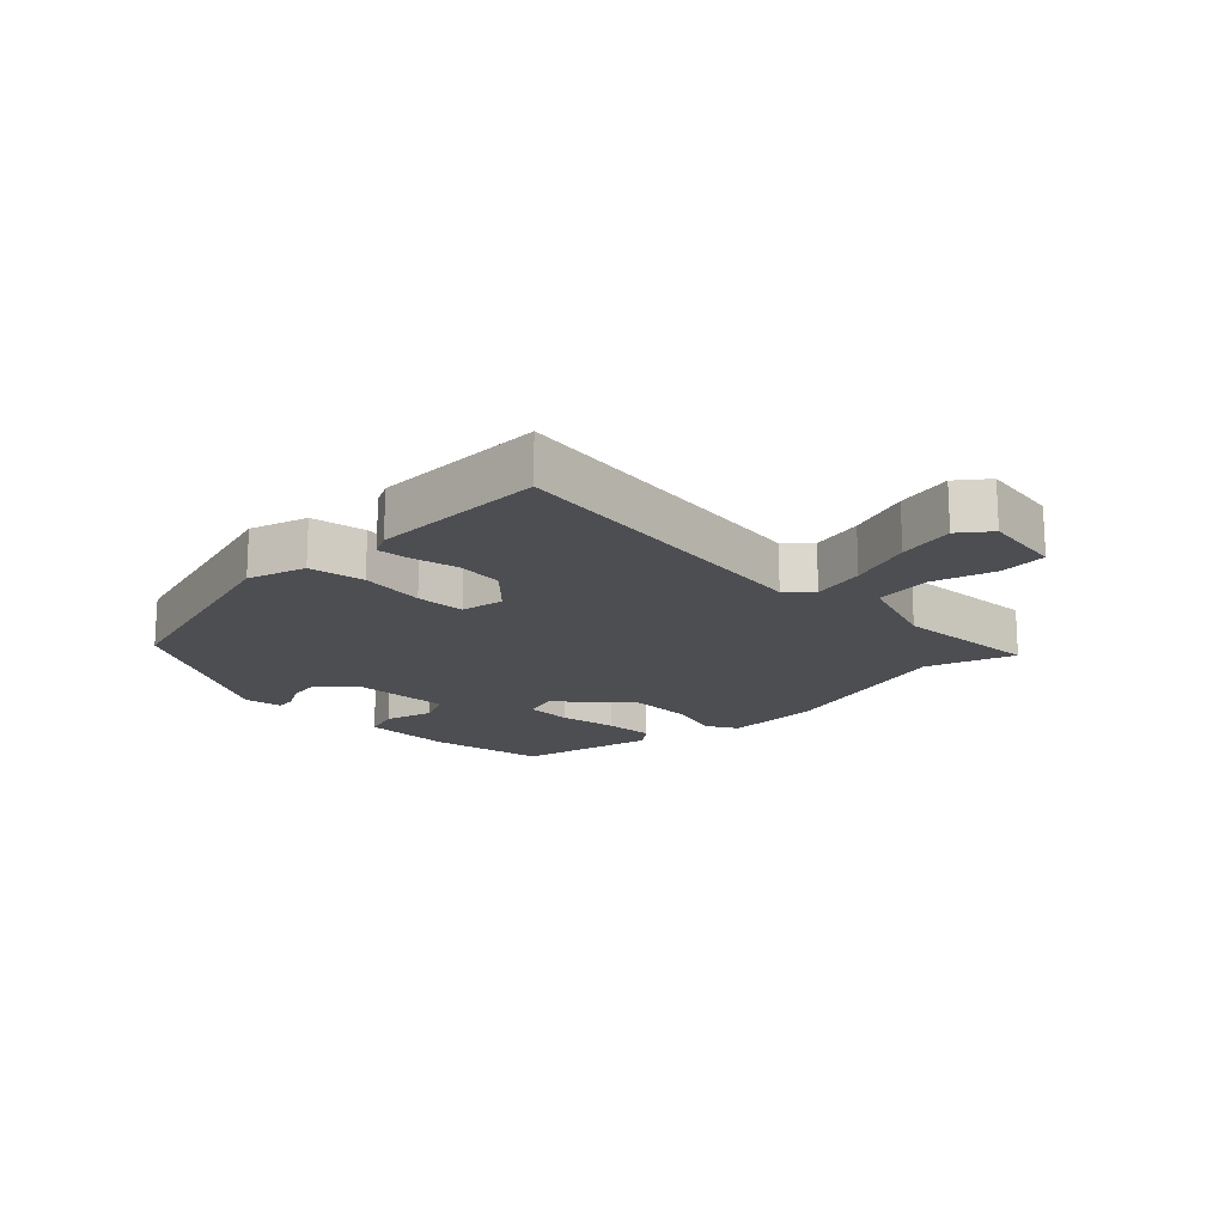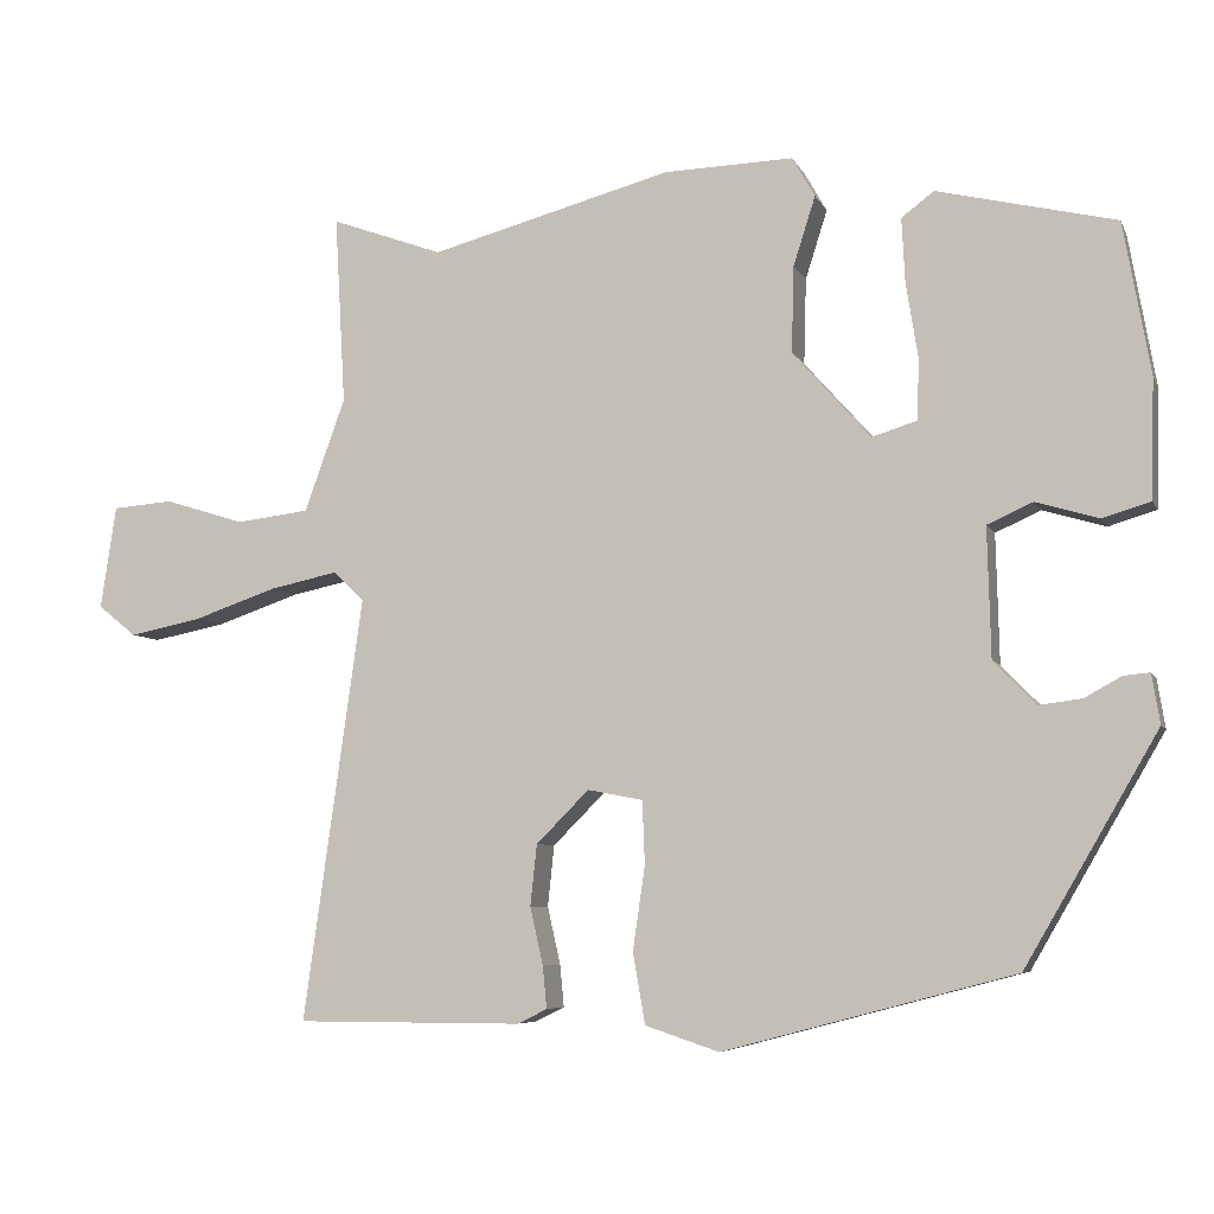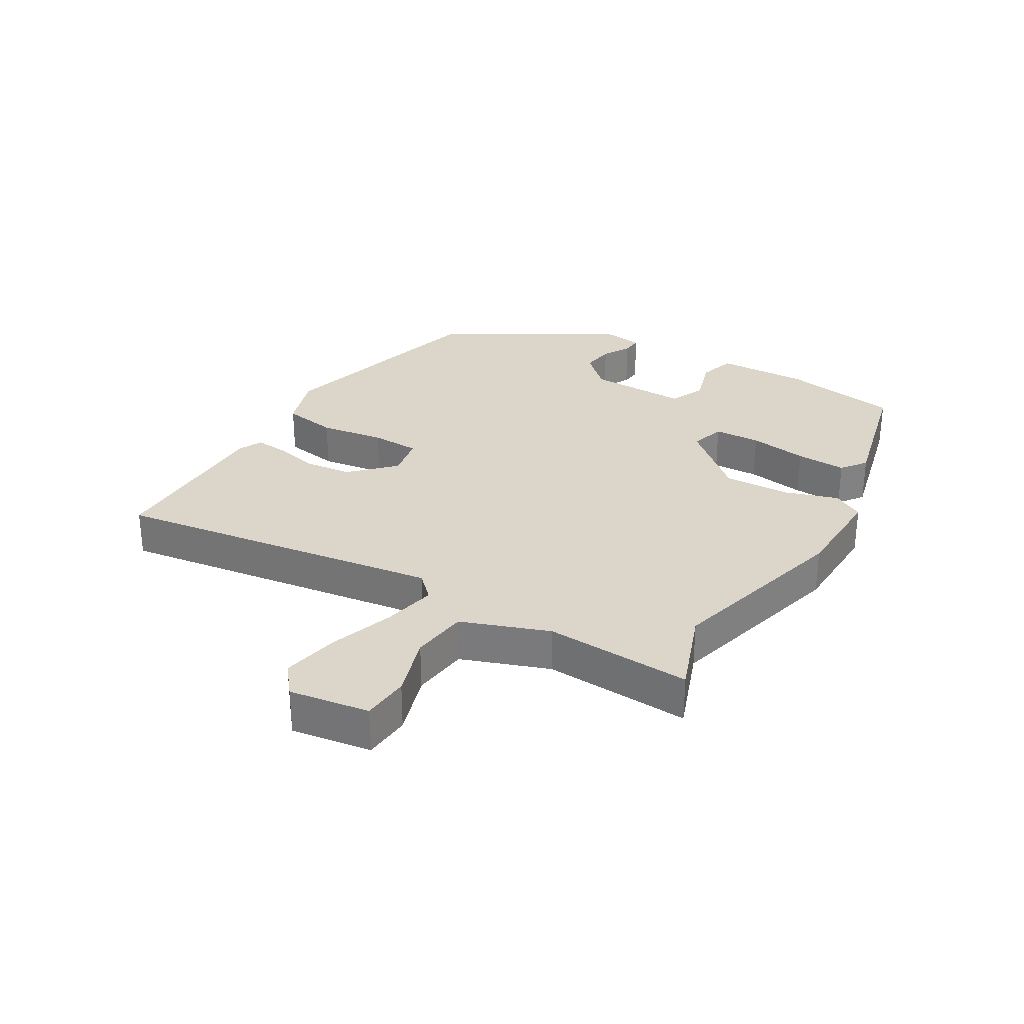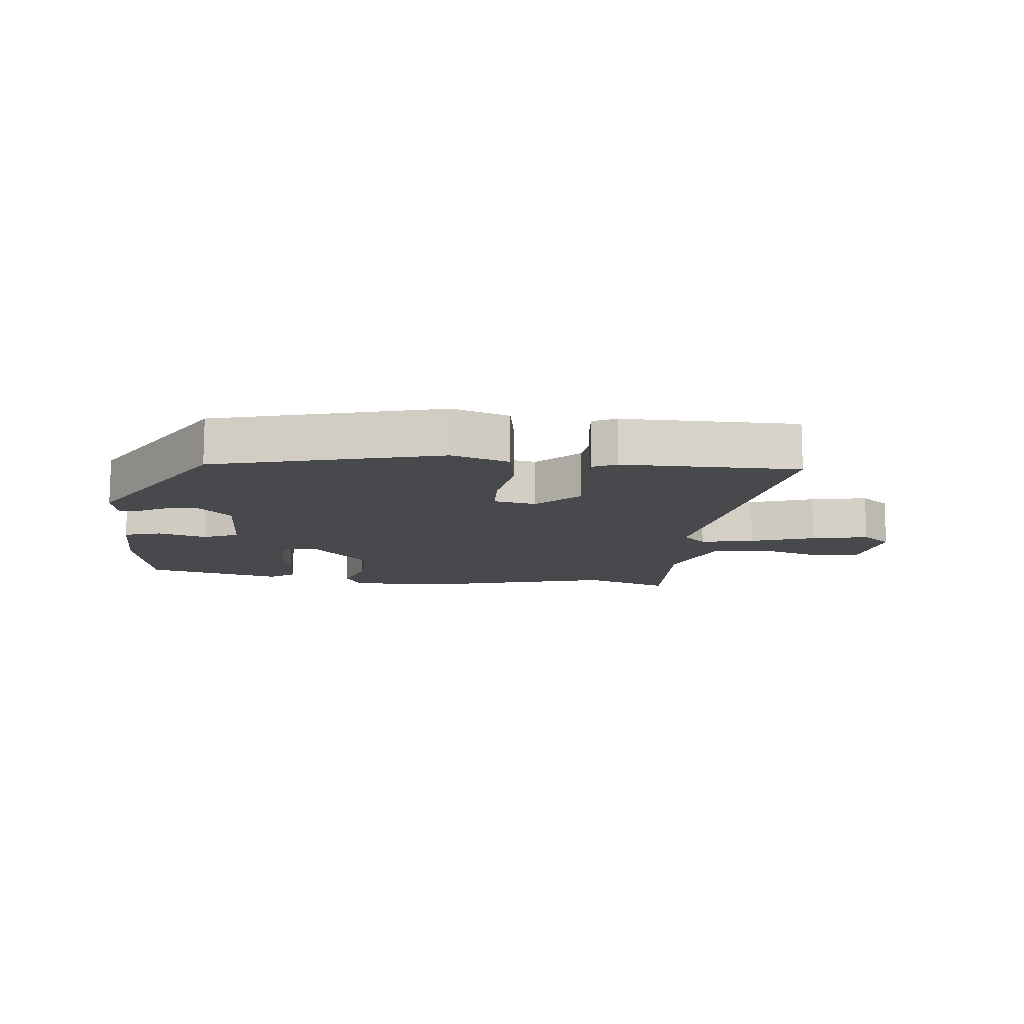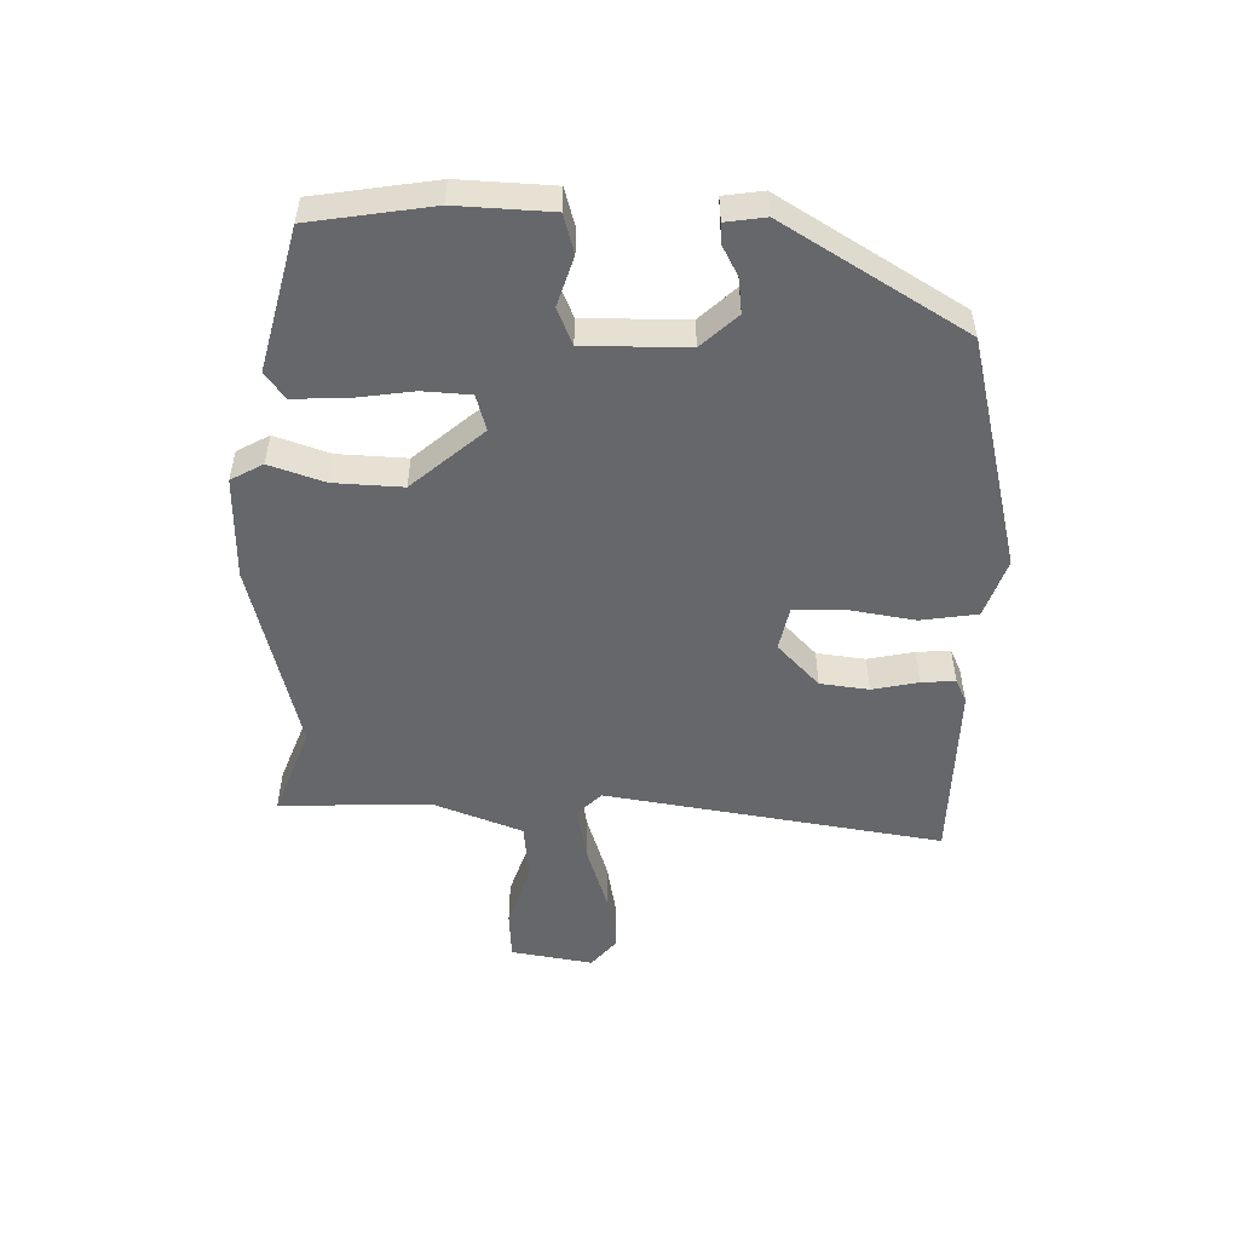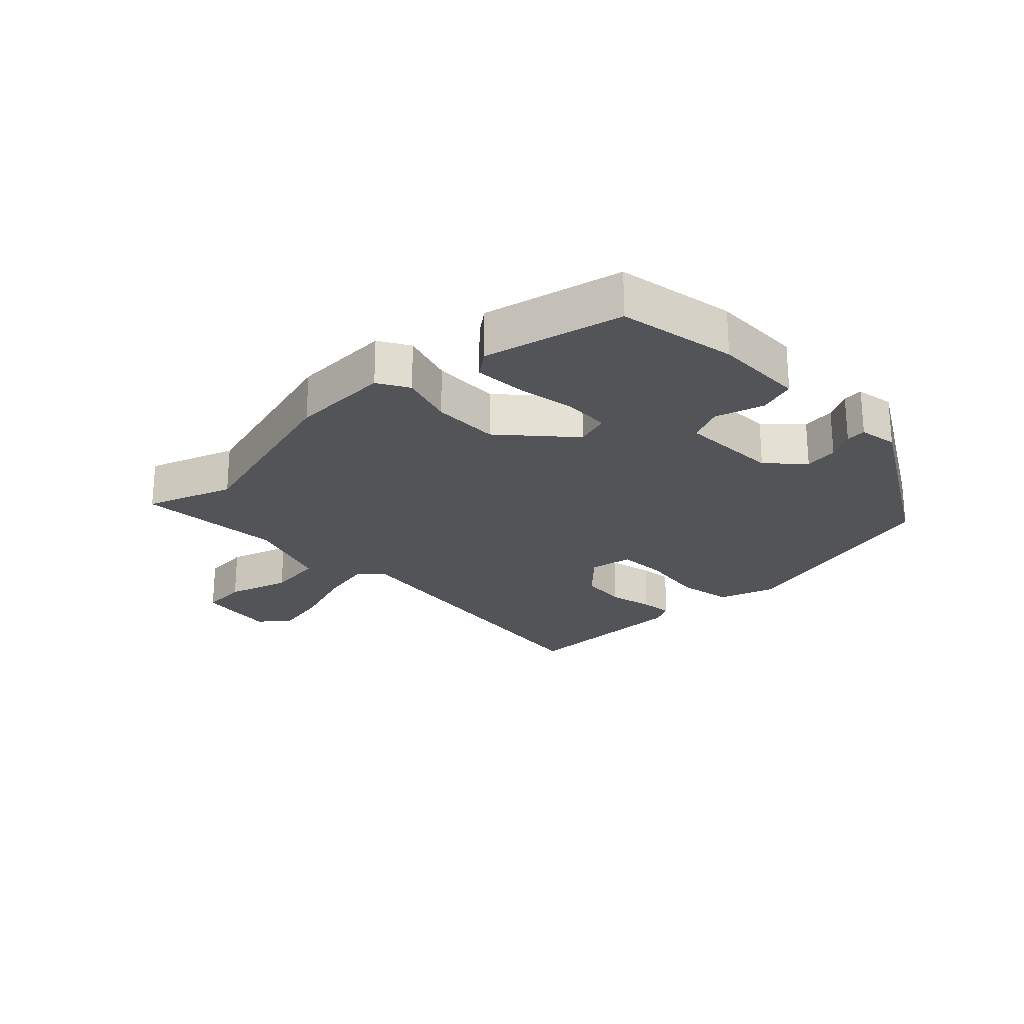
<metadata>
{"format":"obj","ext":"obj","renderer":"f3d","projection":"perspective","resolution":1024,"background":"white","views":[{"elev":-16.9,"azim":-134.6,"up":"+Y"},{"elev":-6.4,"azim":16.4,"up":"+Z"},{"elev":29.9,"azim":-59.5,"up":"+Y"},{"elev":-12.2,"azim":173.8,"up":"+Y"},{"elev":-52.0,"azim":87.7,"up":"+Y"},{"elev":-23.4,"azim":44.4,"up":"+Y"}]}
</metadata>
<code>
v 0.351 0.07 -0.442
v -0.007 0.07 -0.537
v -0.098 0.07 -0.507
v -0.113 0.07 -0.42
v -0.098 0.07 -0.317
v -0.101 0.07 -0.239
v -0.169 0.07 -0.226
v -0.234 0.07 -0.291
v -0.242 0.07 -0.366
v -0.226 0.07 -0.437
v -0.221 0.07 -0.489
v -0.258 0.07 -0.507
v -0.537 0.07 -0.507
v -0.464 0.07 0.014
v -0.501 0.07 0.051
v -0.586 0.07 0.033
v -0.688 0.07 -0.002
v -0.778 0.07 -0.02
v -0.825 0.07 0.018
v -0.806 0.07 0.145
v -0.731 0.07 0.151
v -0.632 0.07 0.12
v -0.542 0.07 0.131
v -0.492 0.07 0.27
v -0.505 0.07 0.502
v -0.367 0.07 0.452
v -0.07 0.07 0.532
v 0.089 0.07 0.537
v 0.117 0.07 0.488
v 0.09 0.07 0.403
v 0.087 0.07 0.297
v 0.183 0.07 0.189
v 0.238 0.07 0.206
v 0.241 0.07 0.28
v 0.226 0.07 0.373
v 0.222 0.07 0.453
v 0.262 0.07 0.483
v 0.481 0.07 0.431
v 0.514 0.07 0.244
v 0.51 0.07 0.098
v 0.451 0.07 0.08
v 0.374 0.07 0.103
v 0.318 0.07 0.078
v 0.322 0.07 -0.081
v 0.374 0.07 -0.135
v 0.427 0.07 -0.128
v 0.472 0.07 -0.103
v 0.504 0.07 -0.1
v 0.514 0.07 -0.161
v 0.351 0 -0.442
v -0.007 0 -0.537
v -0.098 0 -0.507
v -0.113 0 -0.42
v -0.098 0 -0.317
v -0.101 0 -0.239
v -0.169 0 -0.226
v -0.234 0 -0.291
v -0.242 0 -0.366
v -0.226 0 -0.437
v -0.221 0 -0.489
v -0.258 0 -0.507
v -0.537 0 -0.507
v -0.464 0 0.014
v -0.501 0 0.051
v -0.586 0 0.033
v -0.688 0 -0.002
v -0.778 0 -0.02
v -0.825 0 0.018
v -0.806 0 0.145
v -0.731 0 0.151
v -0.632 0 0.12
v -0.542 0 0.131
v -0.492 0 0.27
v -0.505 0 0.502
v -0.367 0 0.452
v -0.07 0 0.532
v 0.089 0 0.537
v 0.117 0 0.488
v 0.09 0 0.403
v 0.087 0 0.297
v 0.183 0 0.189
v 0.238 0 0.206
v 0.241 0 0.28
v 0.226 0 0.373
v 0.222 0 0.453
v 0.262 0 0.483
v 0.481 0 0.431
v 0.514 0 0.244
v 0.51 0 0.098
v 0.451 0 0.08
v 0.374 0 0.103
v 0.318 0 0.078
v 0.322 0 -0.081
v 0.374 0 -0.135
v 0.427 0 -0.128
v 0.472 0 -0.103
v 0.504 0 -0.1
v 0.514 0 -0.161
f 1 2 3
f 49 1 3
f 48 49 3
f 47 48 3
f 46 47 3
f 3 4 5
f 46 3 5
f 45 46 5
f 44 45 5 6
f 43 44 6 7
f 40 41 42
f 39 40 42
f 38 39 42
f 37 38 42
f 36 37 42
f 35 36 42
f 34 35 42
f 33 34 42 43
f 32 33 43 7
f 28 29 30
f 27 28 30
f 26 27 30
f 26 30 31
f 24 25 26
f 32 7 8
f 31 32 8
f 26 31 8
f 24 26 8
f 23 24 8
f 20 21 22
f 19 20 22
f 18 19 22
f 17 18 22
f 16 17 22
f 15 16 22 23
f 12 13 14
f 11 12 14
f 10 11 14
f 9 10 14
f 8 9 14
f 23 8 14
f 14 15 23
f 52 51 50
f 52 50 98
f 52 98 97
f 52 97 96
f 52 96 95
f 54 53 52
f 54 52 95
f 54 95 94
f 55 54 94 93
f 56 55 93 92
f 91 90 89
f 91 89 88
f 91 88 87
f 91 87 86
f 91 86 85
f 91 85 84
f 91 84 83
f 92 91 83 82
f 56 92 82 81
f 79 78 77
f 79 77 76
f 79 76 75
f 80 79 75
f 75 74 73
f 57 56 81
f 57 81 80
f 57 80 75
f 57 75 73
f 57 73 72
f 71 70 69
f 71 69 68
f 71 68 67
f 71 67 66
f 71 66 65
f 72 71 65 64
f 63 62 61
f 63 61 60
f 63 60 59
f 63 59 58
f 63 58 57
f 63 57 72
f 72 64 63
f 1 50 51 2
f 2 51 52 3
f 3 52 53 4
f 4 53 54 5
f 5 54 55 6
f 6 55 56 7
f 7 56 57 8
f 8 57 58 9
f 9 58 59 10
f 10 59 60 11
f 11 60 61 12
f 12 61 62 13
f 13 62 63 14
f 14 63 64 15
f 15 64 65 16
f 16 65 66 17
f 17 66 67 18
f 18 67 68 19
f 19 68 69 20
f 20 69 70 21
f 21 70 71 22
f 22 71 72 23
f 23 72 73 24
f 24 73 74 25
f 25 74 75 26
f 26 75 76 27
f 27 76 77 28
f 28 77 78 29
f 29 78 79 30
f 30 79 80 31
f 31 80 81 32
f 32 81 82 33
f 33 82 83 34
f 34 83 84 35
f 35 84 85 36
f 36 85 86 37
f 37 86 87 38
f 38 87 88 39
f 39 88 89 40
f 40 89 90 41
f 41 90 91 42
f 42 91 92 43
f 43 92 93 44
f 44 93 94 45
f 45 94 95 46
f 46 95 96 47
f 47 96 97 48
f 48 97 98 49
f 49 98 50 1

</code>
